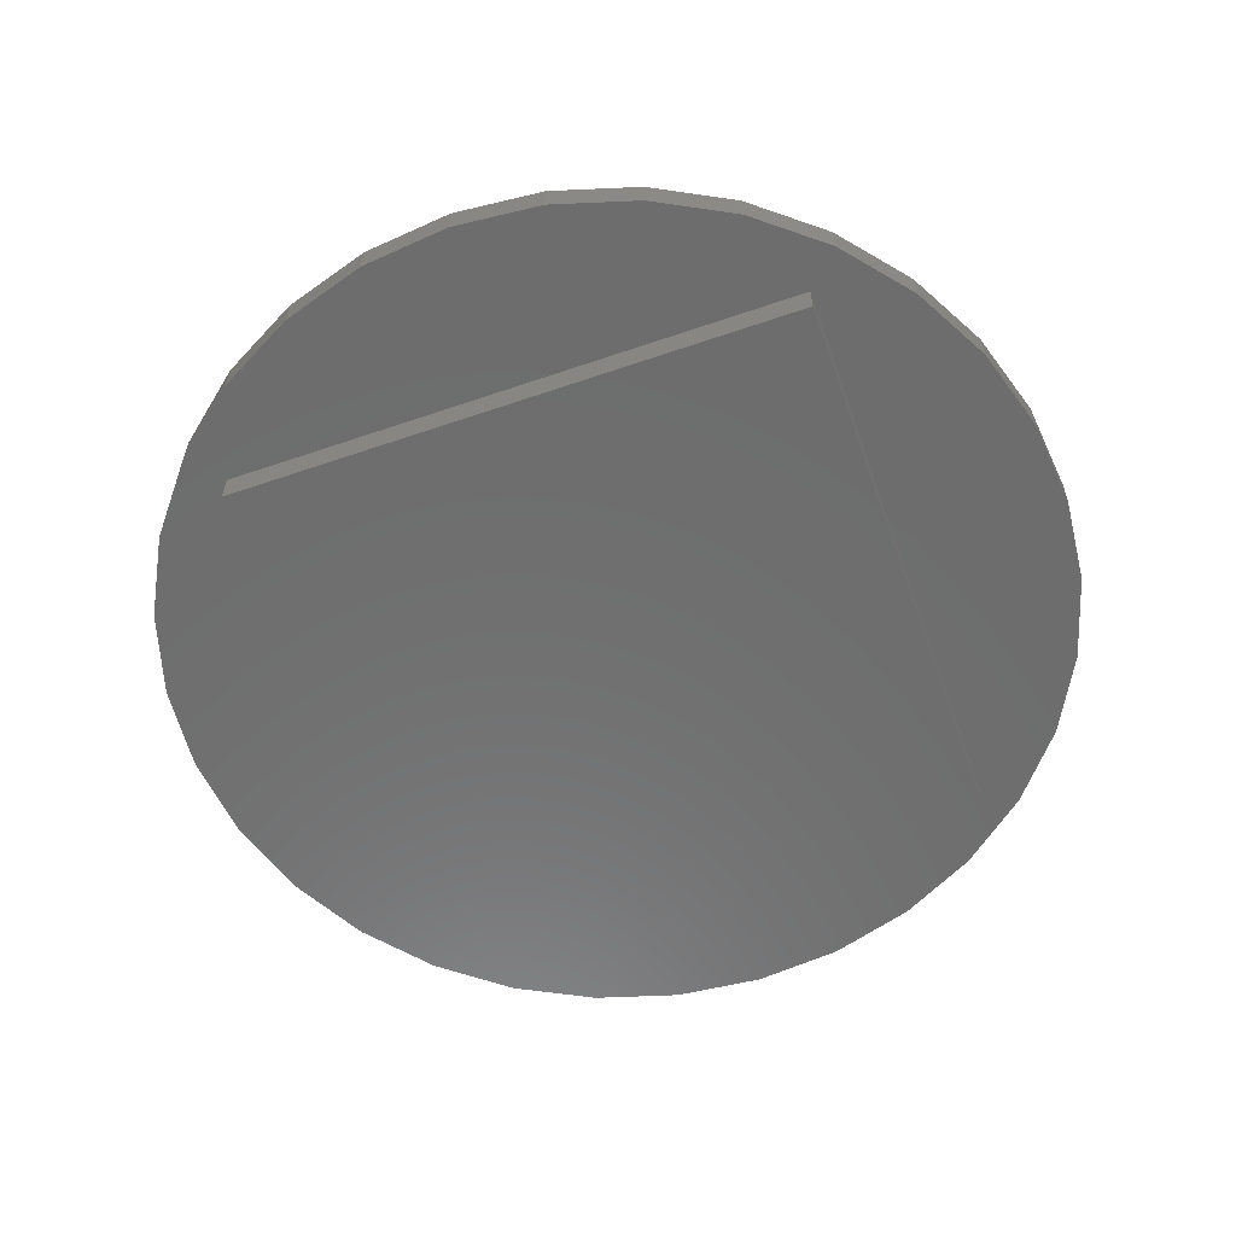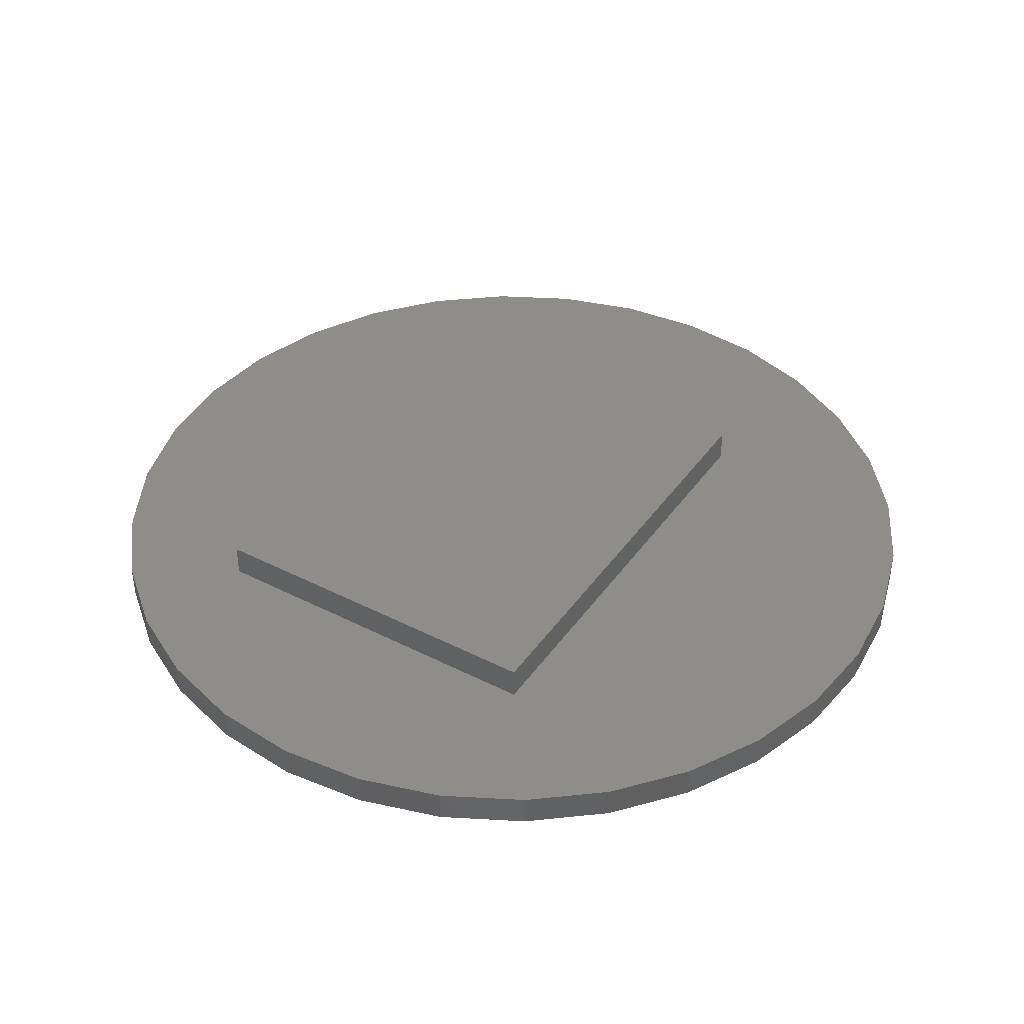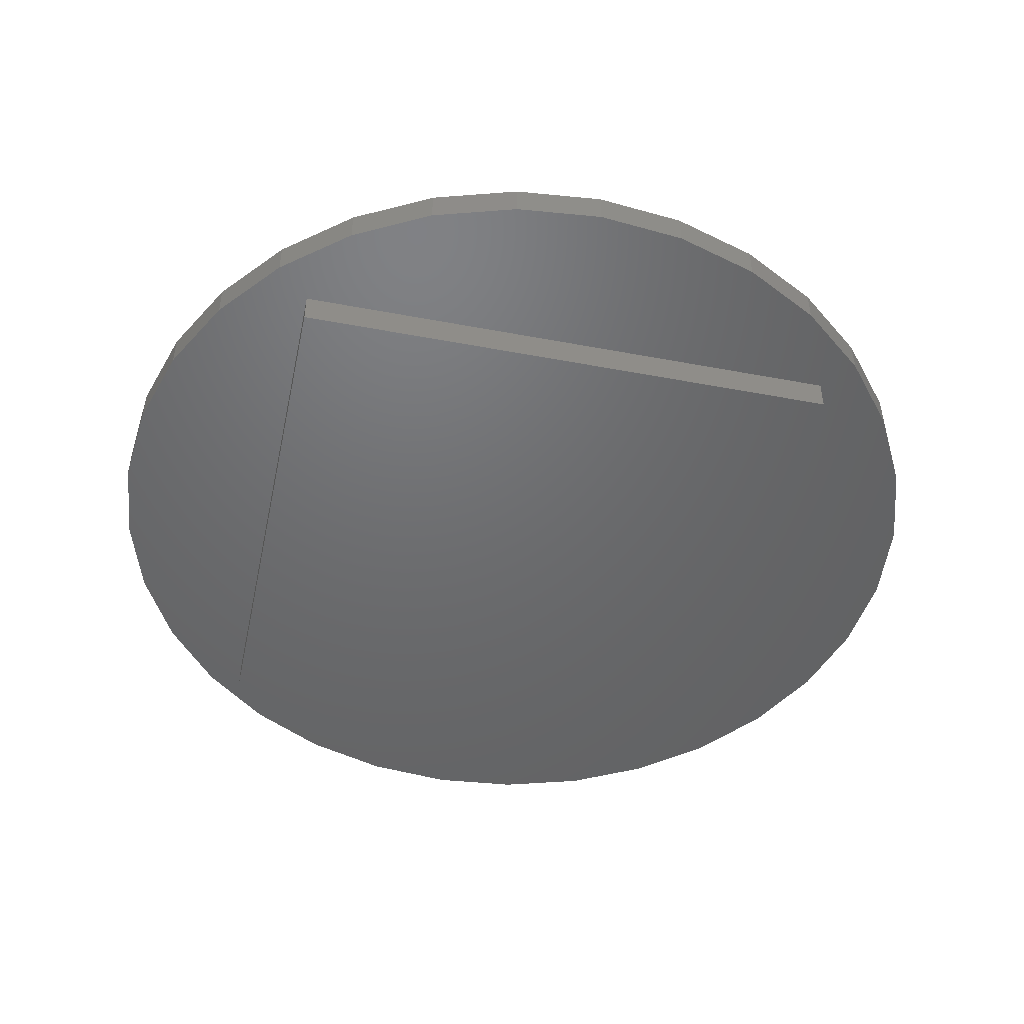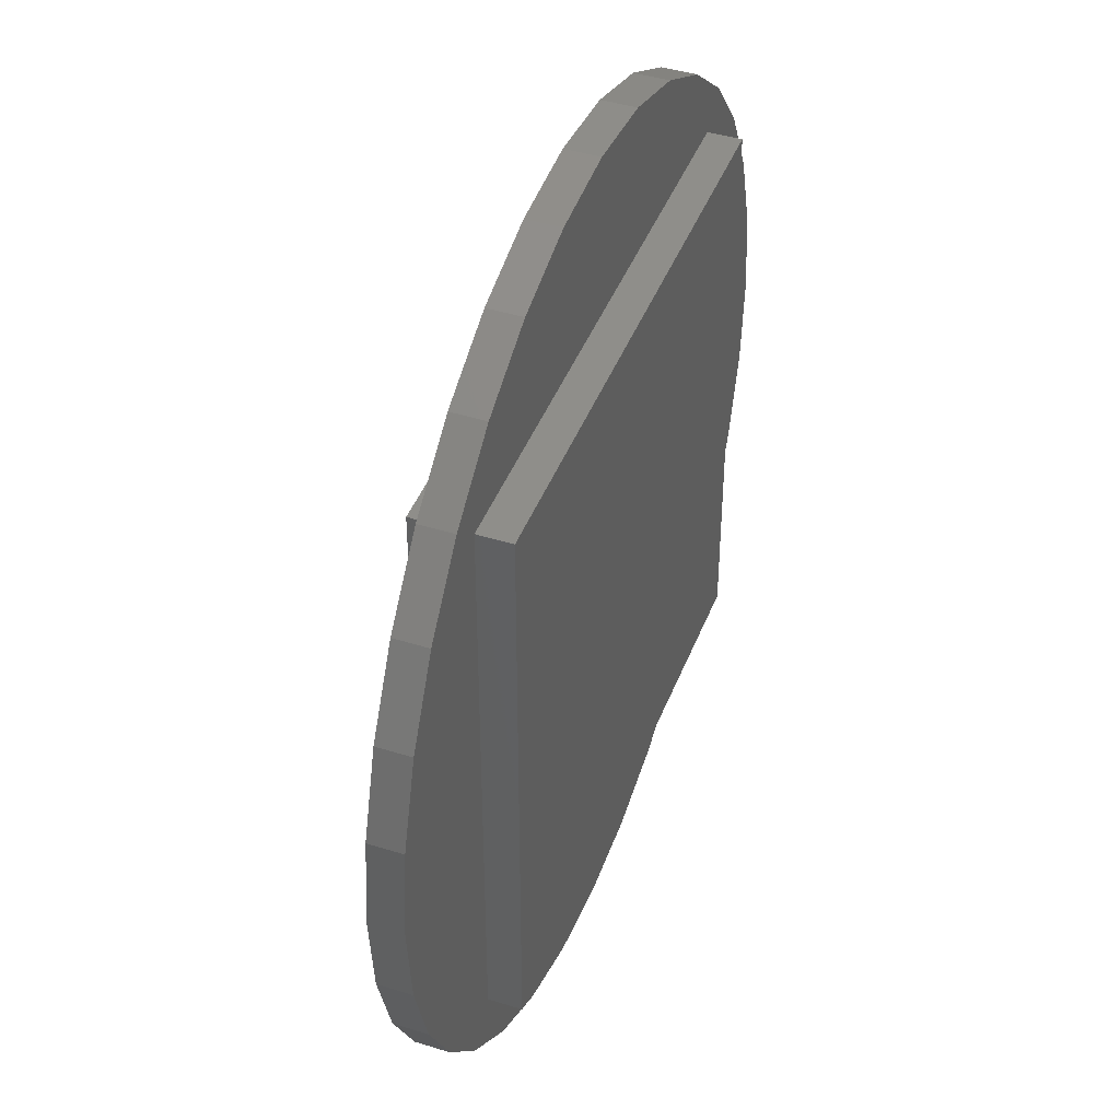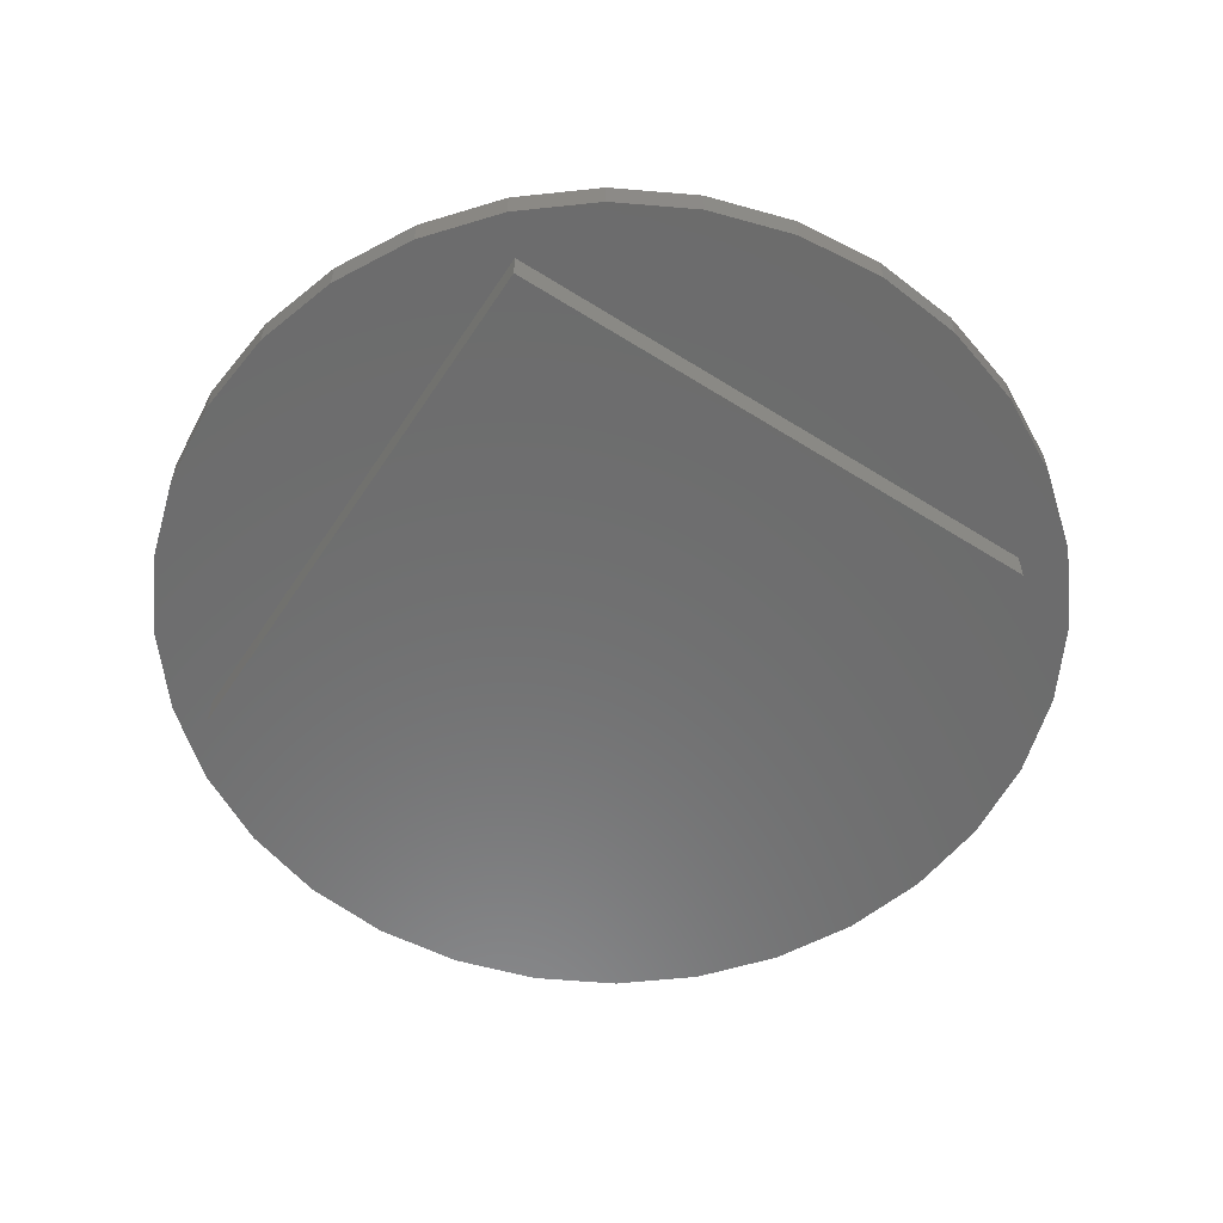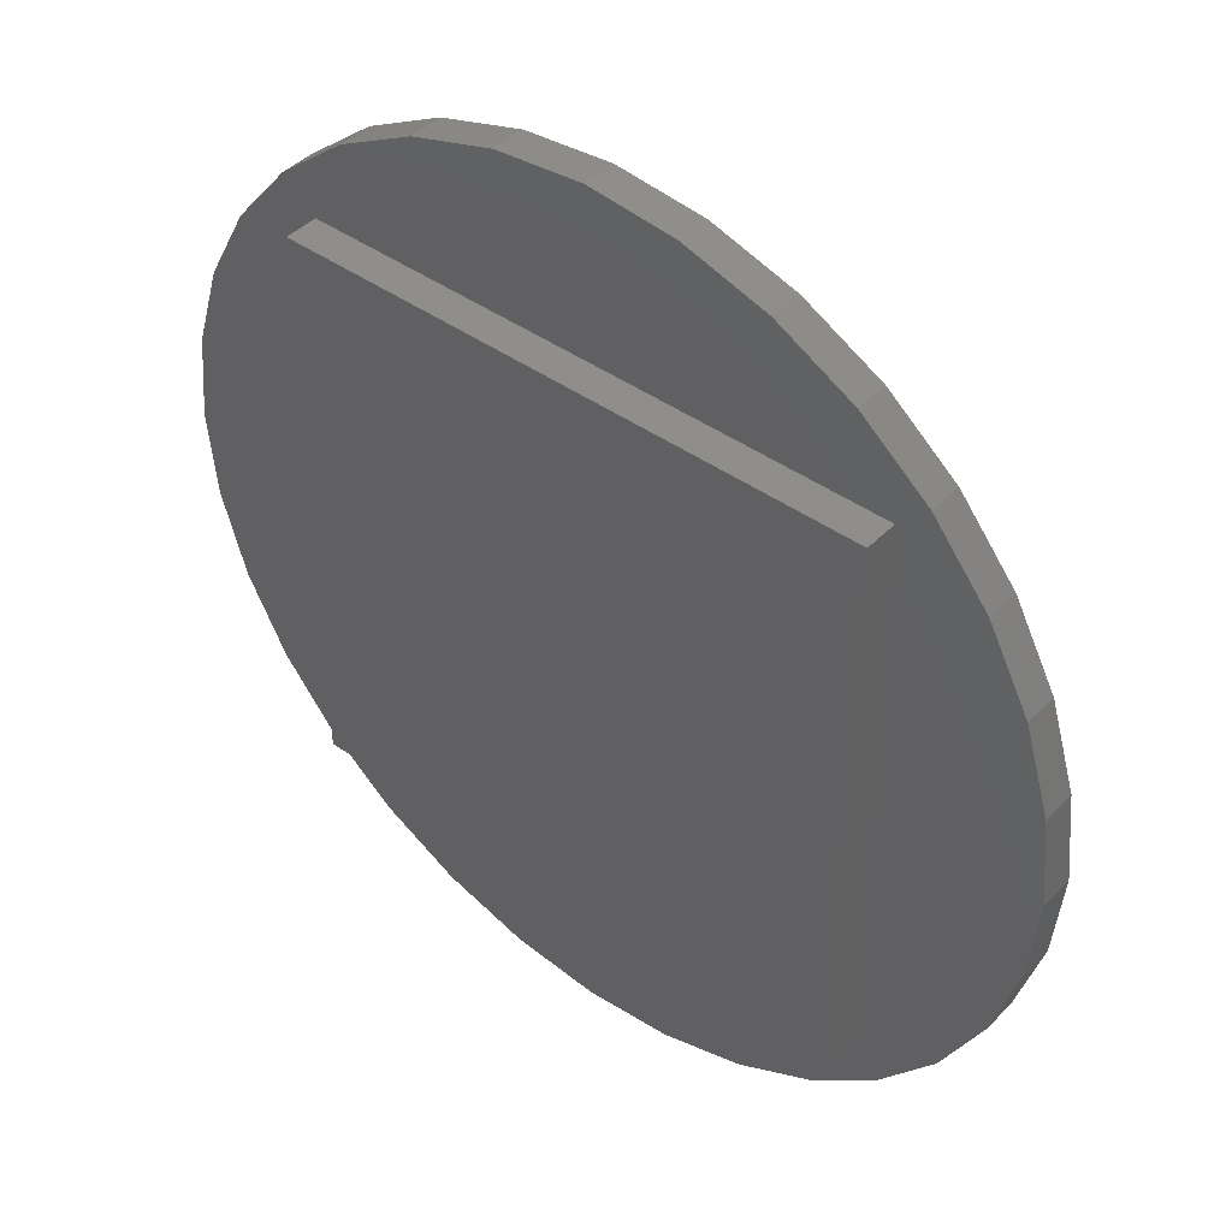
<metadata>
{"format":"stl","ext":"stl","renderer":"f3d","projection":"perspective","resolution":1024,"background":"white","views":[{"elev":-59.3,"azim":19.5,"up":"+Z"},{"elev":40.8,"azim":32.0,"up":"+Z"},{"elev":-48.4,"azim":78.1,"up":"+Z"},{"elev":43.2,"azim":110.3,"up":"+Y"},{"elev":-58.3,"azim":-33.1,"up":"+Z"},{"elev":43.1,"azim":-139.8,"up":"+Y"}]}
</metadata>
<code>
# stl→obj: 80 verts, 152 faces
v -0.4688 -0.4688 -0.1094
v 0.4766 -0.4688 -0.1094
v -0.4688 -0.4688 -0.05469
v 0.4766 -0.4688 -0.05469
v -0.2969 0.3047 0.1172
v 0.3047 0.3047 0.1172
v -0.2969 -0.4688 0.1172
v 0.3047 -0.4688 0.1172
v -0.2969 -0.4688 0.0625
v 0.3047 -0.4688 0.0625
v -0.2969 0.3047 0.0625
v 0.3047 0.3047 0.0625
v -0.1369 0.7278 0
v 0.1527 0.7278 0
v 0.007895 0.7421 0
v 0.2919 0.6856 0
v -0.2761 0.6856 0
v 0.4202 0.617 0
v -0.4044 0.617 0
v 0.5326 0.5247 0
v -0.5169 0.5247 0
v 0.6249 0.4123 0
v -0.6091 0.4123 0
v 0.6935 0.284 0
v -0.6777 0.284 0
v 0.7357 0.1448 0
v -0.72 0.1448 0
v 0.75 0 0
v -0.7342 9.088e-17 0
v 0.7357 -0.1448 0
v -0.72 -0.1448 0
v 0.6935 -0.284 0
v -0.6777 -0.284 0
v 0.6249 -0.4123 0
v -0.6091 -0.4123 0
v 0.5326 -0.5247 0
v -0.5169 -0.5247 0
v 0.4202 -0.617 0
v -0.4044 -0.617 0
v 0.2919 -0.6856 0
v -0.2761 -0.6856 0
v 0.1527 -0.7278 0
v -0.1369 -0.7278 0
v 0.007895 -0.7421 0
v 0.4766 0.4766 -0.1094
v 0.4766 0.4766 -0.05469
v -0.4688 0.4766 -0.1094
v -0.4688 0.4766 -0.05469
v 0.5326 -0.5247 -0.05469
v 0.4202 -0.617 -0.05469
v 0.2919 -0.6856 -0.05469
v 0.1527 -0.7278 -0.05469
v 0.007895 -0.7421 -0.05469
v -0.1369 -0.7278 -0.05469
v -0.2761 -0.6856 -0.05469
v -0.4044 -0.617 -0.05469
v -0.5169 -0.5247 -0.05469
v -0.6091 -0.4123 -0.05469
v -0.6777 -0.284 -0.05469
v -0.72 -0.1448 -0.05469
v -0.7342 9.088e-17 -0.05469
v -0.72 0.1448 -0.05469
v -0.6777 0.284 -0.05469
v -0.6091 0.4123 -0.05469
v -0.5169 0.5247 -0.05469
v -0.4044 0.617 -0.05469
v -0.2761 0.6856 -0.05469
v -0.1369 0.7278 -0.05469
v 0.007895 0.7421 -0.05469
v 0.1527 0.7278 -0.05469
v 0.2919 0.6856 -0.05469
v 0.4202 0.617 -0.05469
v 0.5326 0.5247 -0.05469
v 0.6249 0.4123 -0.05469
v 0.6935 0.284 -0.05469
v 0.7357 0.1448 -0.05469
v 0.75 0 -0.05469
v 0.7357 -0.1448 -0.05469
v 0.6935 -0.284 -0.05469
v 0.6249 -0.4123 -0.05469
f 1 2 3
f 3 2 4
f 5 6 7
f 7 6 8
f 9 10 11
f 11 10 12
f 9 7 10
f 10 7 8
f 10 8 12
f 12 8 6
f 12 6 11
f 11 6 5
f 11 5 9
f 9 5 7
f 13 14 15
f 14 13 16
f 16 13 17
f 16 17 18
f 18 17 19
f 18 19 20
f 20 19 21
f 20 21 22
f 22 21 23
f 22 23 24
f 24 23 25
f 24 25 26
f 26 25 27
f 26 27 28
f 28 27 29
f 28 29 30
f 30 29 31
f 30 31 32
f 32 31 33
f 32 33 34
f 34 33 35
f 34 35 36
f 36 35 37
f 36 37 38
f 38 37 39
f 38 39 40
f 40 39 41
f 40 41 42
f 42 41 43
f 42 43 44
f 2 45 4
f 4 45 46
f 45 47 46
f 46 47 48
f 47 1 48
f 48 1 3
f 3 4 49
f 3 49 50
f 3 50 51
f 3 51 52
f 3 52 53
f 3 53 54
f 3 54 55
f 3 55 56
f 3 56 57
f 3 57 58
f 3 58 59
f 3 59 60
f 3 60 61
f 3 61 62
f 3 62 63
f 3 63 64
f 3 64 65
f 3 65 48
f 48 65 66
f 48 66 67
f 48 67 68
f 48 68 69
f 48 69 70
f 48 70 71
f 48 71 72
f 48 72 73
f 48 73 46
f 4 46 73
f 4 73 74
f 4 74 75
f 4 75 76
f 4 76 77
f 4 77 78
f 4 78 79
f 4 79 80
f 4 80 49
f 1 47 2
f 2 47 45
f 77 28 78
f 78 28 30
f 78 30 79
f 79 30 32
f 79 32 80
f 80 32 34
f 80 34 49
f 49 34 36
f 49 36 50
f 50 36 38
f 50 38 51
f 51 38 40
f 51 40 52
f 52 40 42
f 52 42 53
f 53 42 44
f 53 44 54
f 54 44 43
f 54 43 55
f 55 43 41
f 55 41 56
f 56 41 39
f 56 39 57
f 57 39 37
f 57 37 58
f 58 37 35
f 58 35 59
f 59 35 33
f 59 33 60
f 60 33 31
f 60 31 61
f 61 31 29
f 61 29 62
f 62 29 27
f 62 27 63
f 63 27 25
f 63 25 64
f 64 25 23
f 64 23 65
f 65 23 21
f 65 21 66
f 66 21 19
f 66 19 67
f 67 19 17
f 67 17 68
f 68 17 13
f 68 13 69
f 69 13 15
f 69 15 70
f 70 15 14
f 70 14 71
f 71 14 16
f 71 16 72
f 72 16 18
f 72 18 73
f 73 18 20
f 73 20 74
f 74 20 22
f 74 22 75
f 75 22 24
f 75 24 76
f 76 24 26
f 76 26 77
f 77 26 28

</code>
